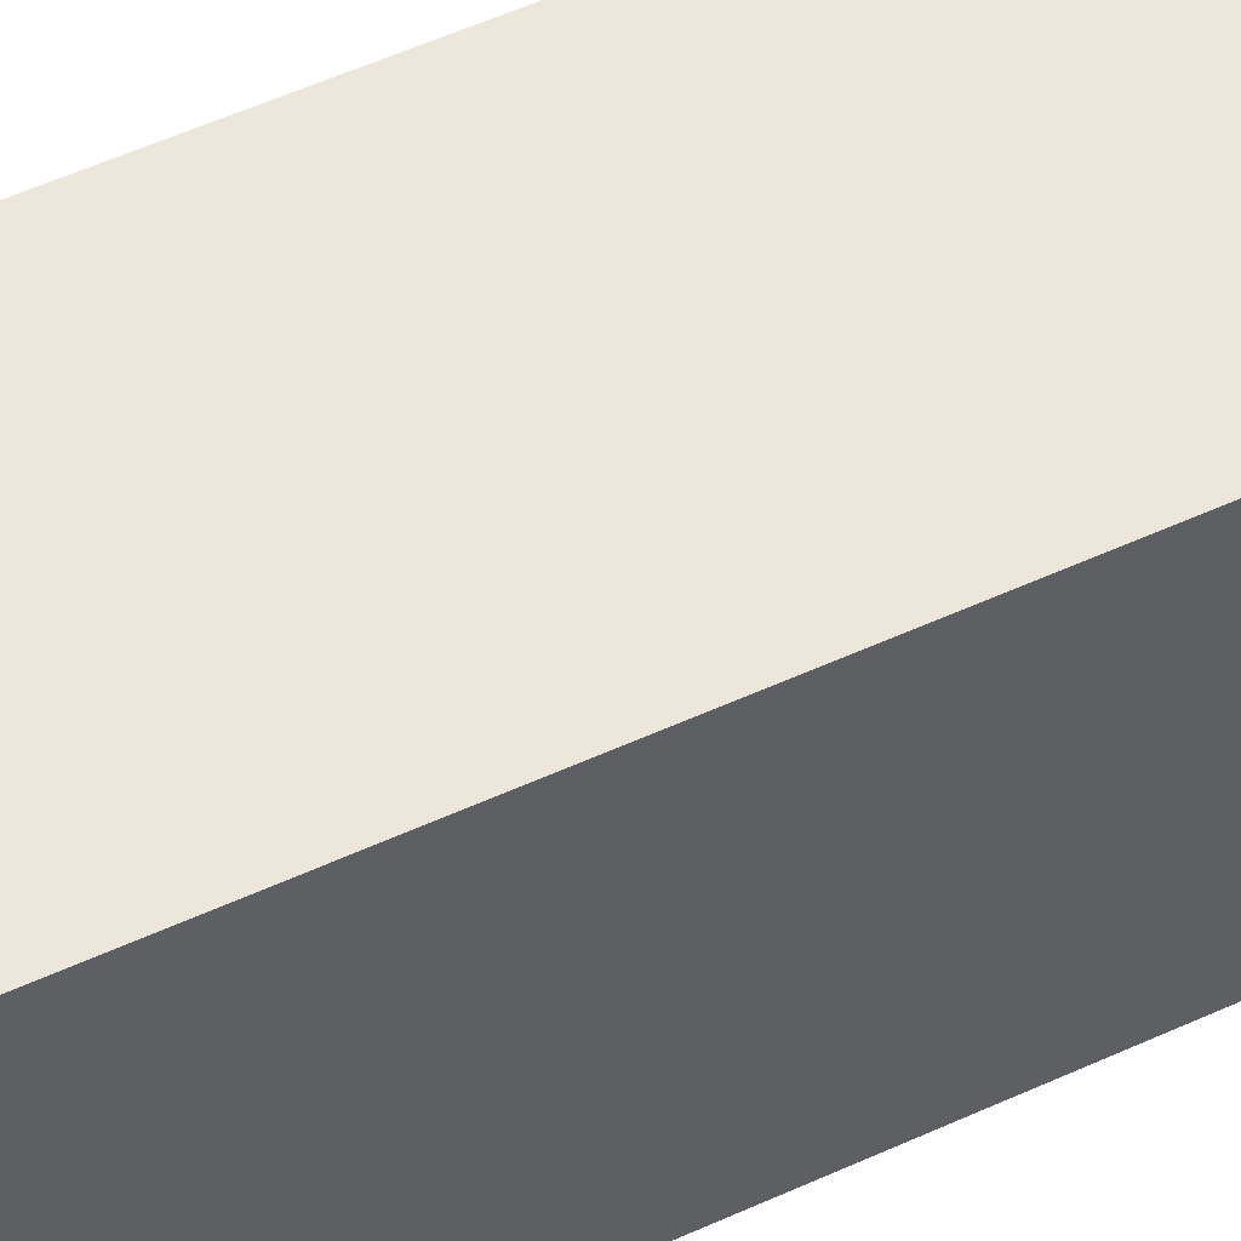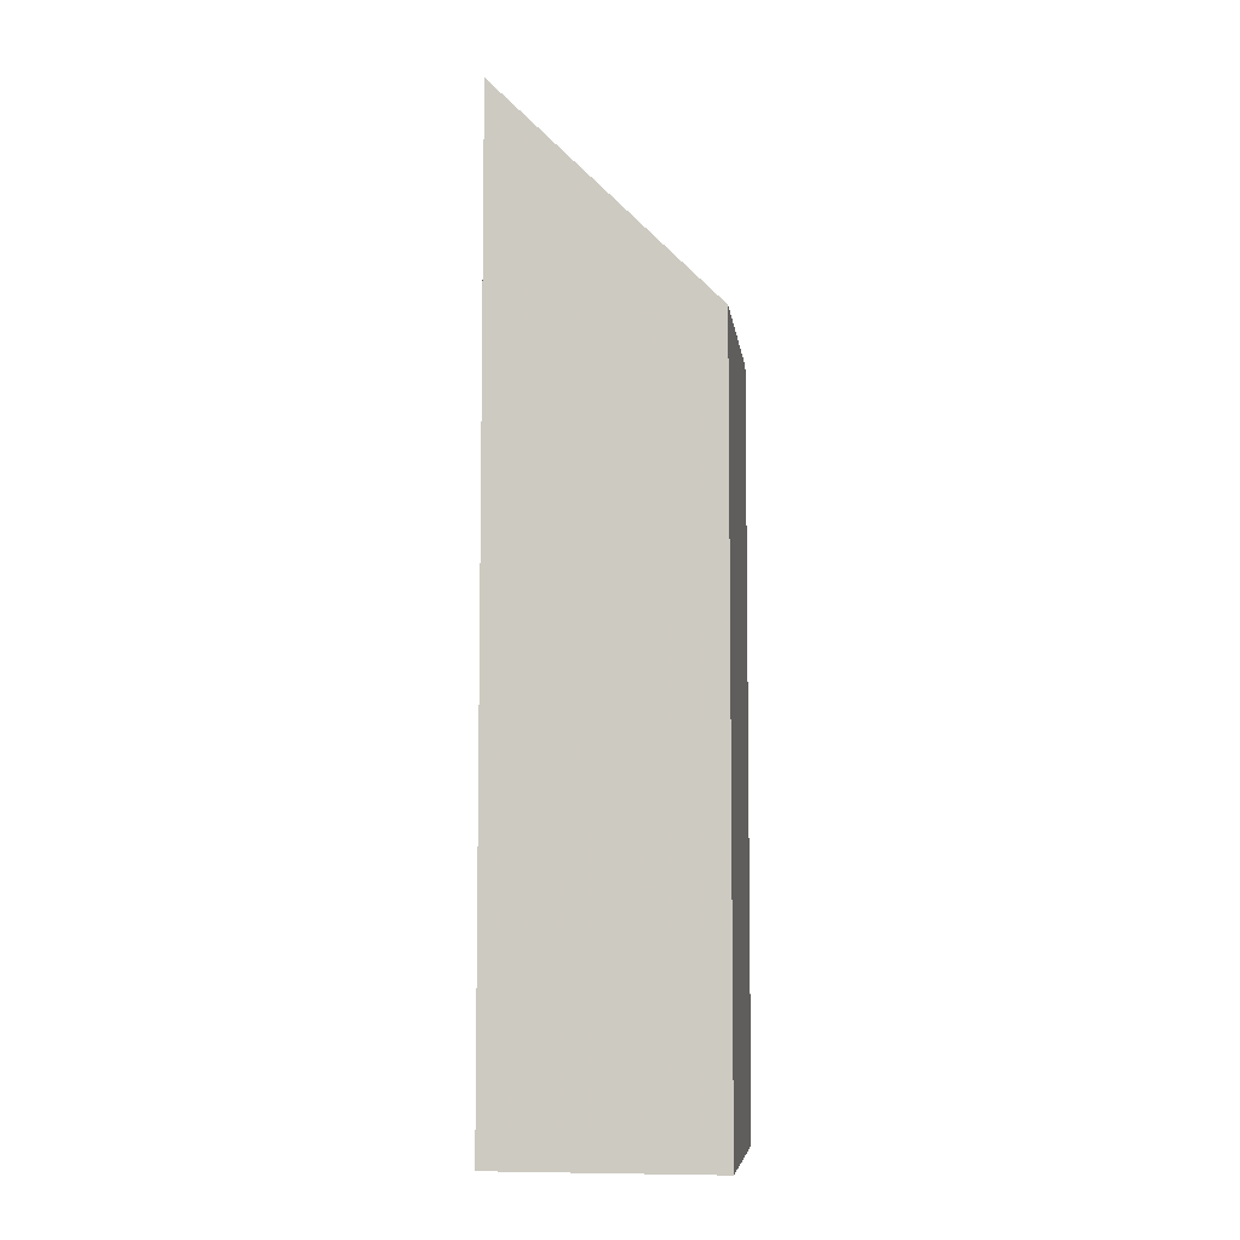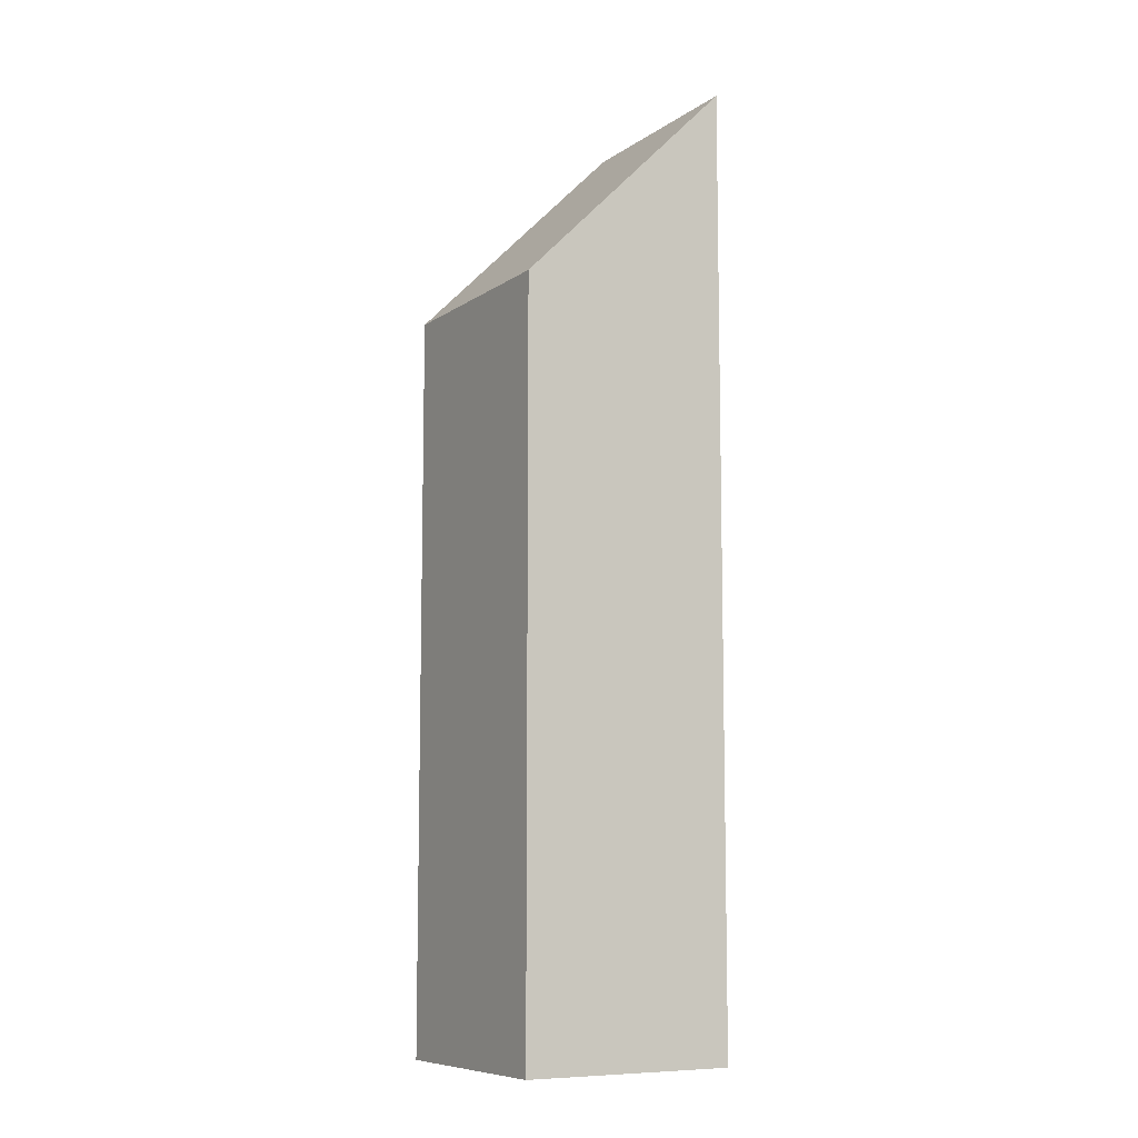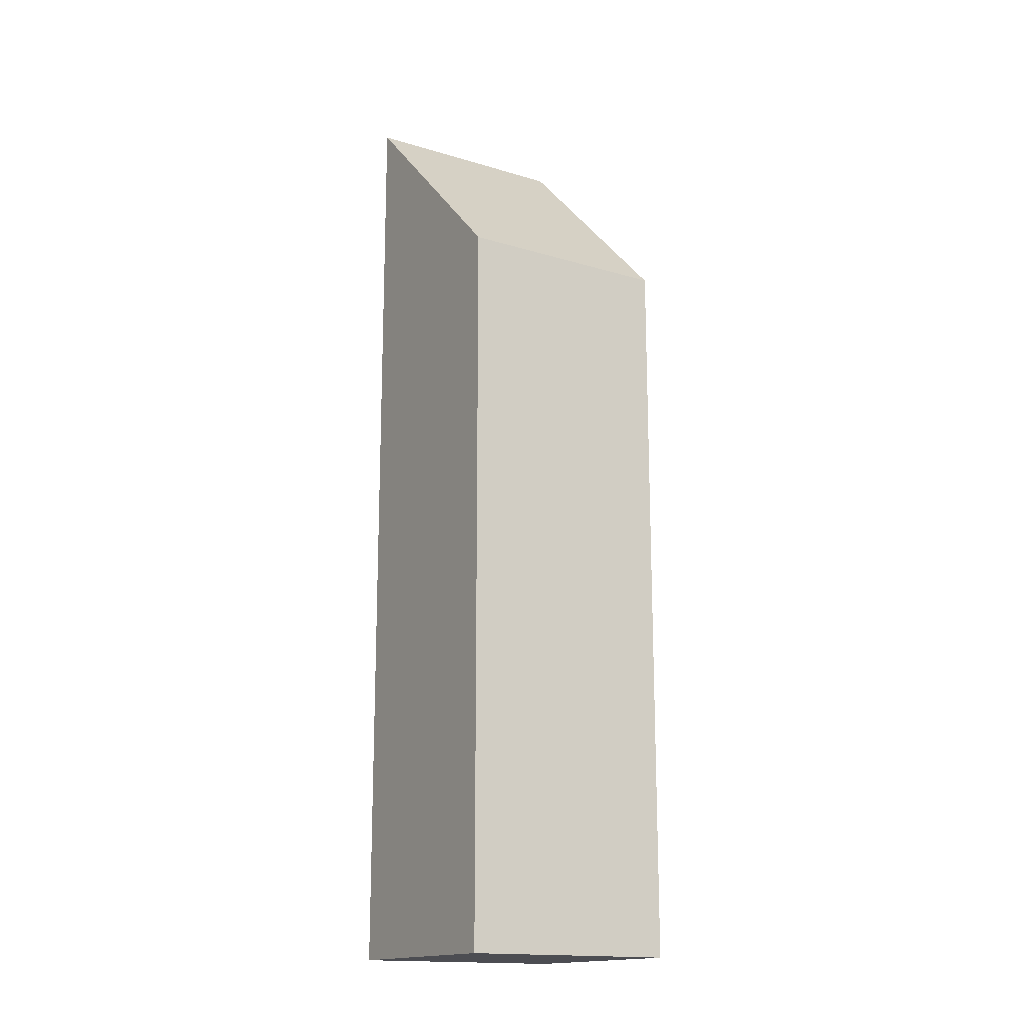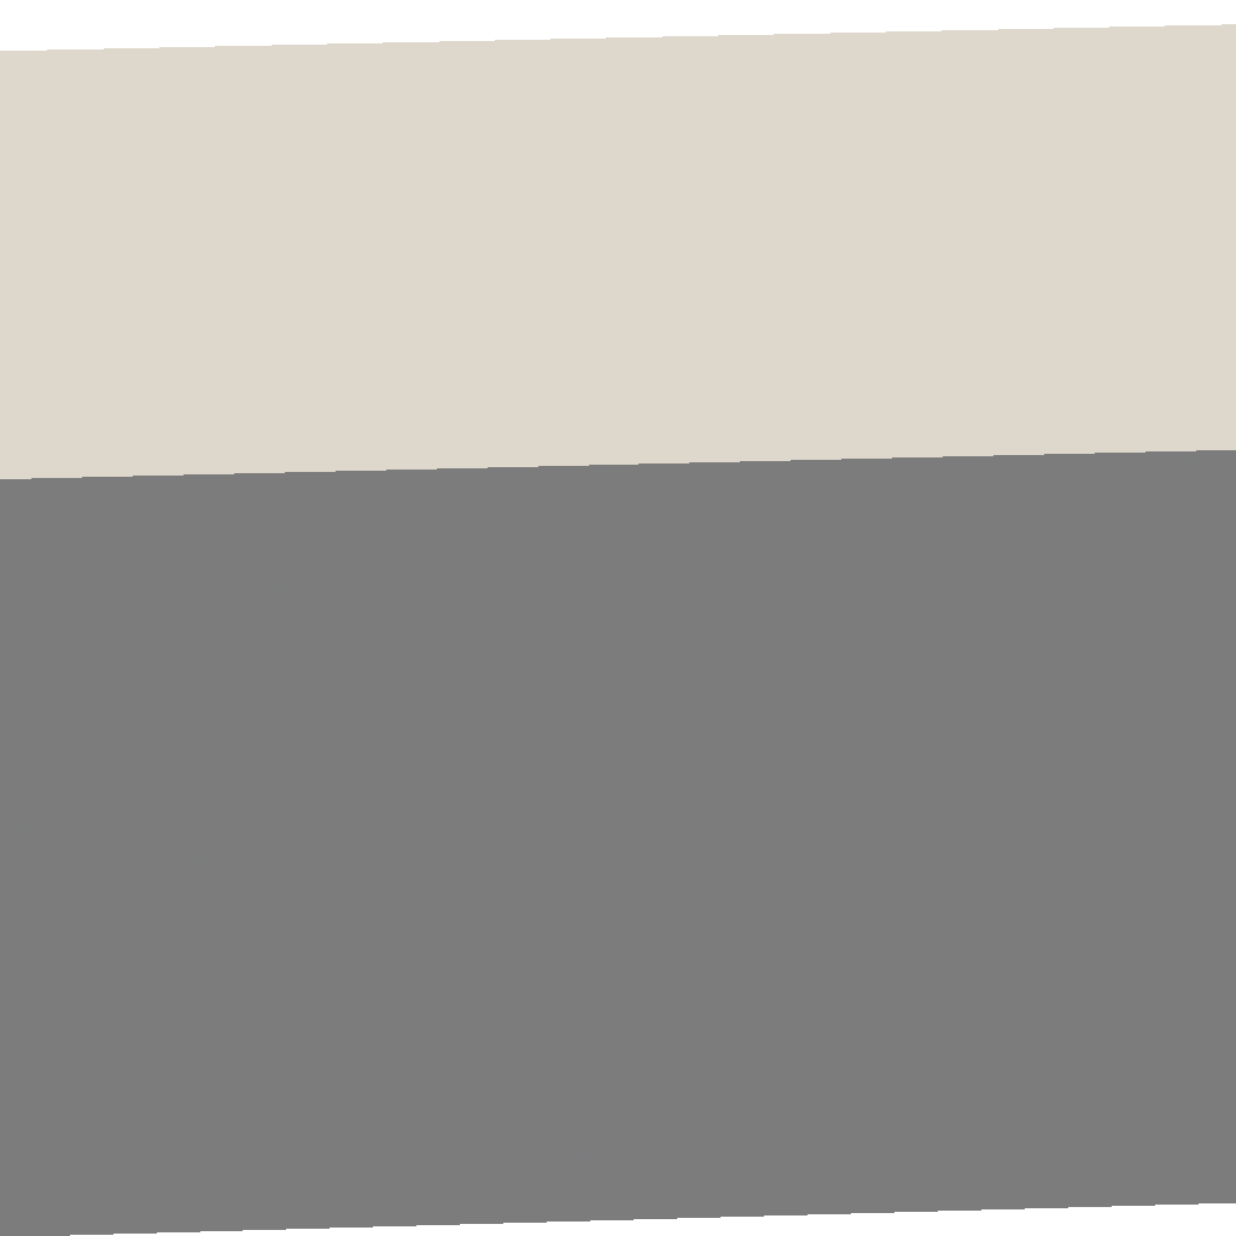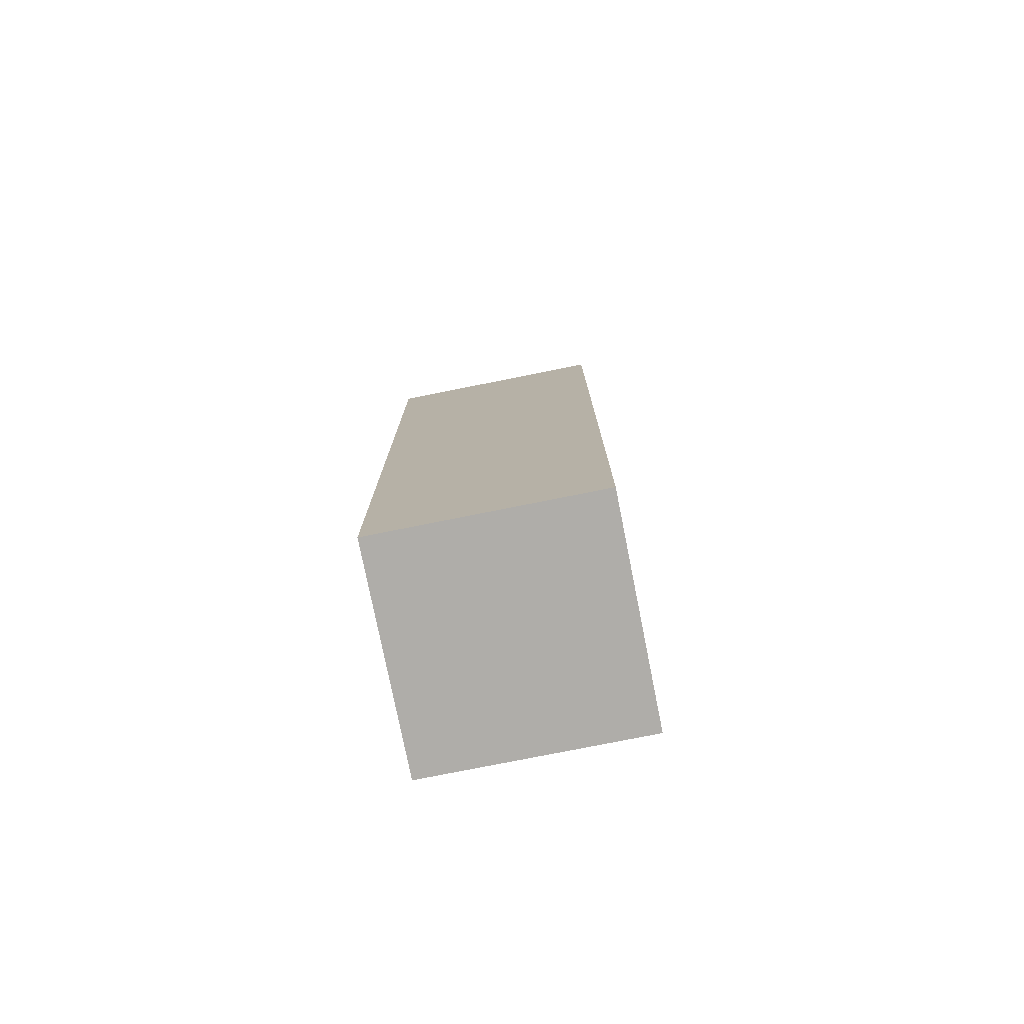
<metadata>
{"format":"obj","ext":"obj","renderer":"f3d","projection":"perspective","resolution":1024,"background":"white","views":[{"elev":52.1,"azim":-116.6,"up":"+Z"},{"elev":-7.4,"azim":7.3,"up":"+Y"},{"elev":-8.8,"azim":149.3,"up":"+Y"},{"elev":-16.3,"azim":58.4,"up":"+Y"},{"elev":31.5,"azim":87.3,"up":"+Z"},{"elev":-77.4,"azim":101.3,"up":"+Y"}]}
</metadata>
<code>
v 0.6136 0.7727 0.6136
v 0.3864 1 0.6136
v 0.3864 0 0.6136
v 0.6136 0 0.6136
v 0.6136 0.7727 0.3864
v 0.3864 1 0.3864
v 0.6136 0 0.3864
v 0.3864 0 0.3864
g Mesh1 Grey_Slanted_Pole Model
f 3 4 1
f 3 1 2
f 1 6 2
f 1 5 6
f 5 4 7
f 5 1 4
f 5 8 6
f 5 7 8
f 6 3 2
f 6 8 3
f 8 4 3
f 8 7 4

</code>
